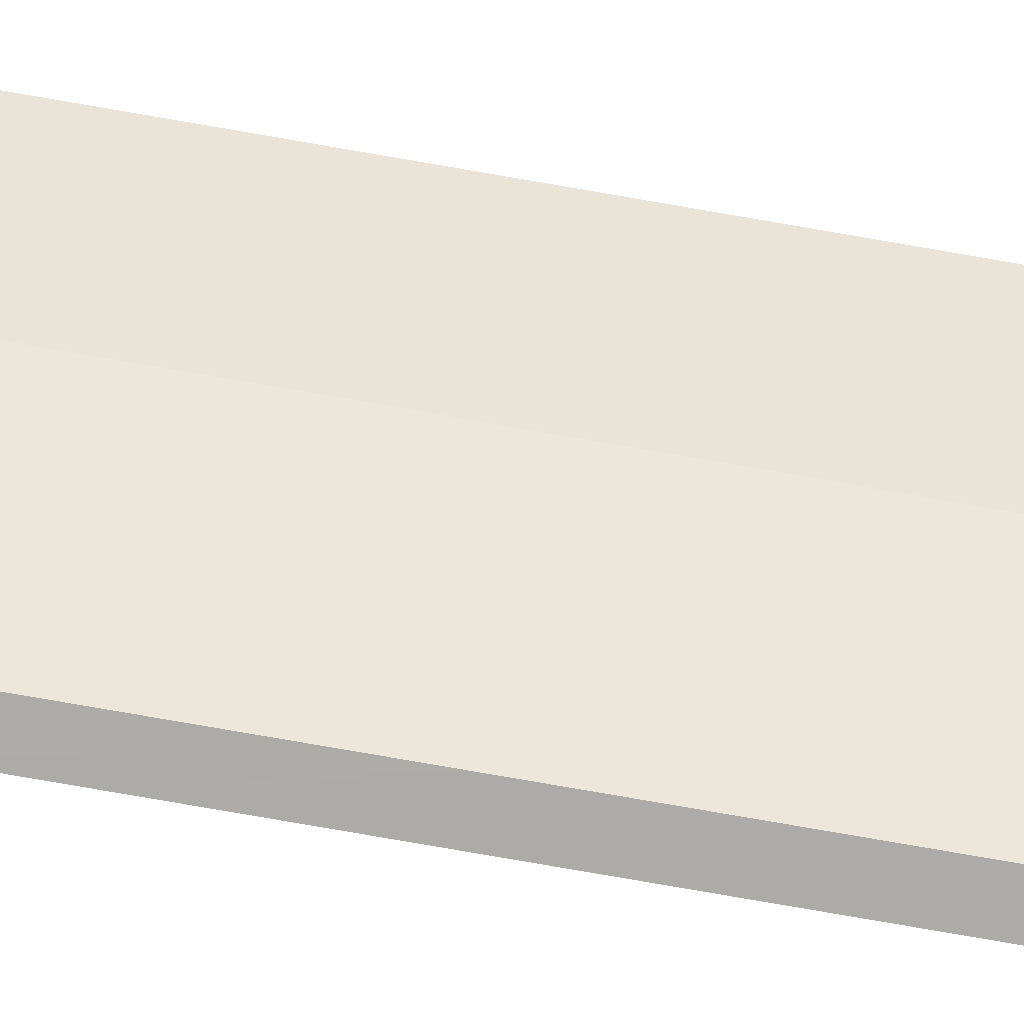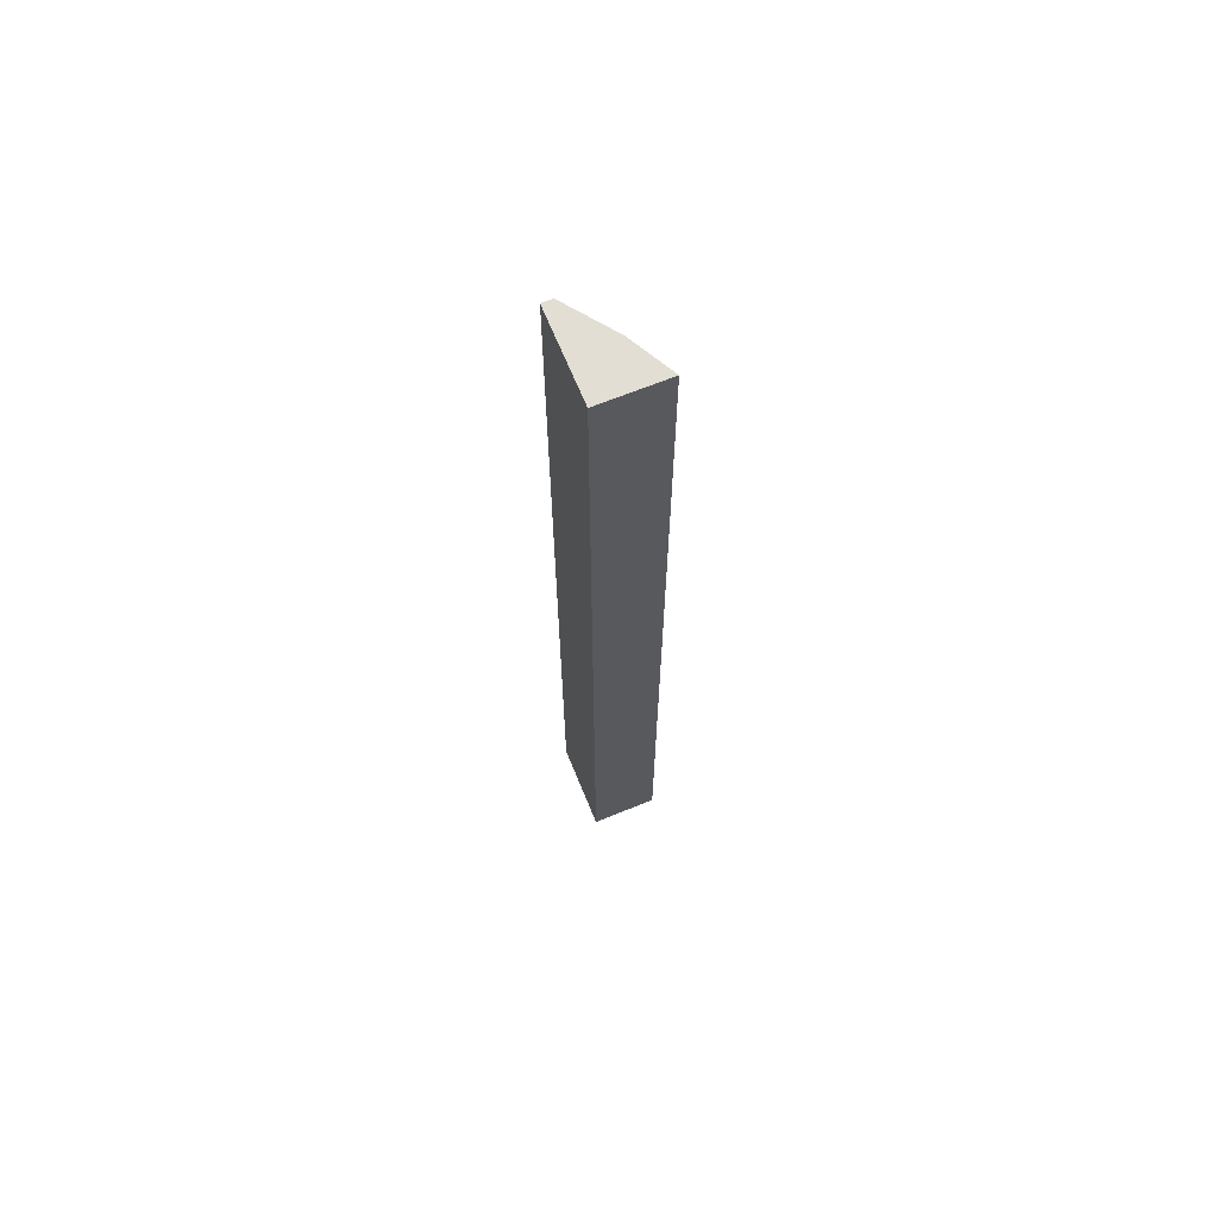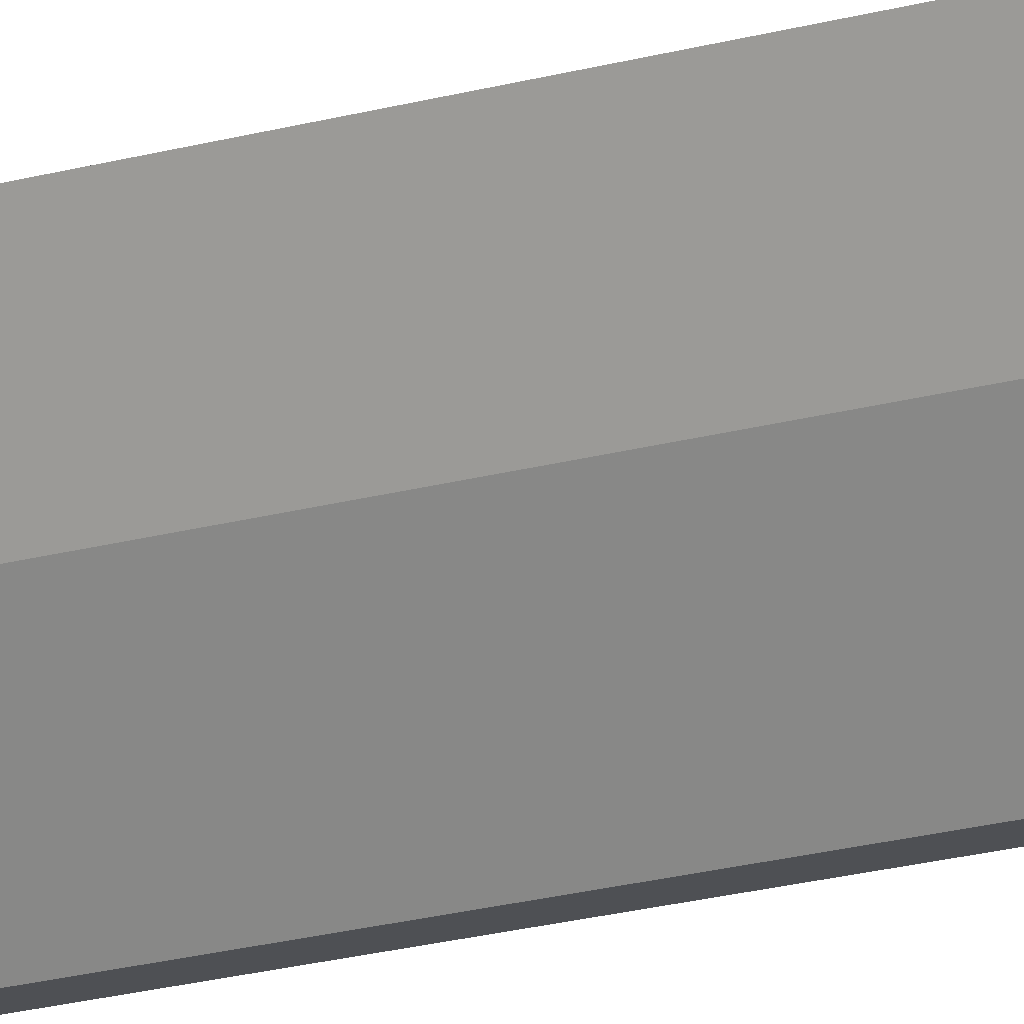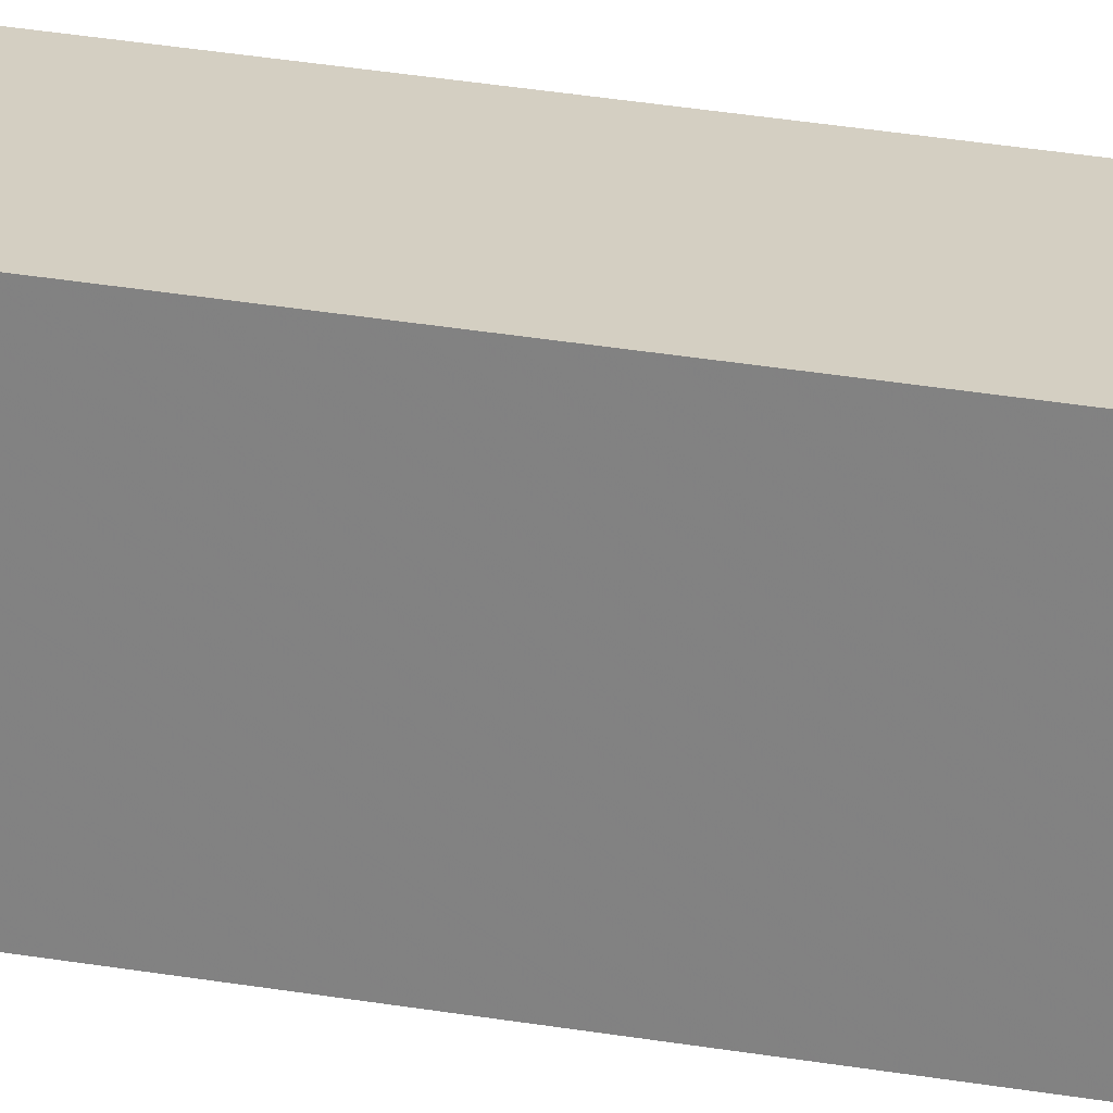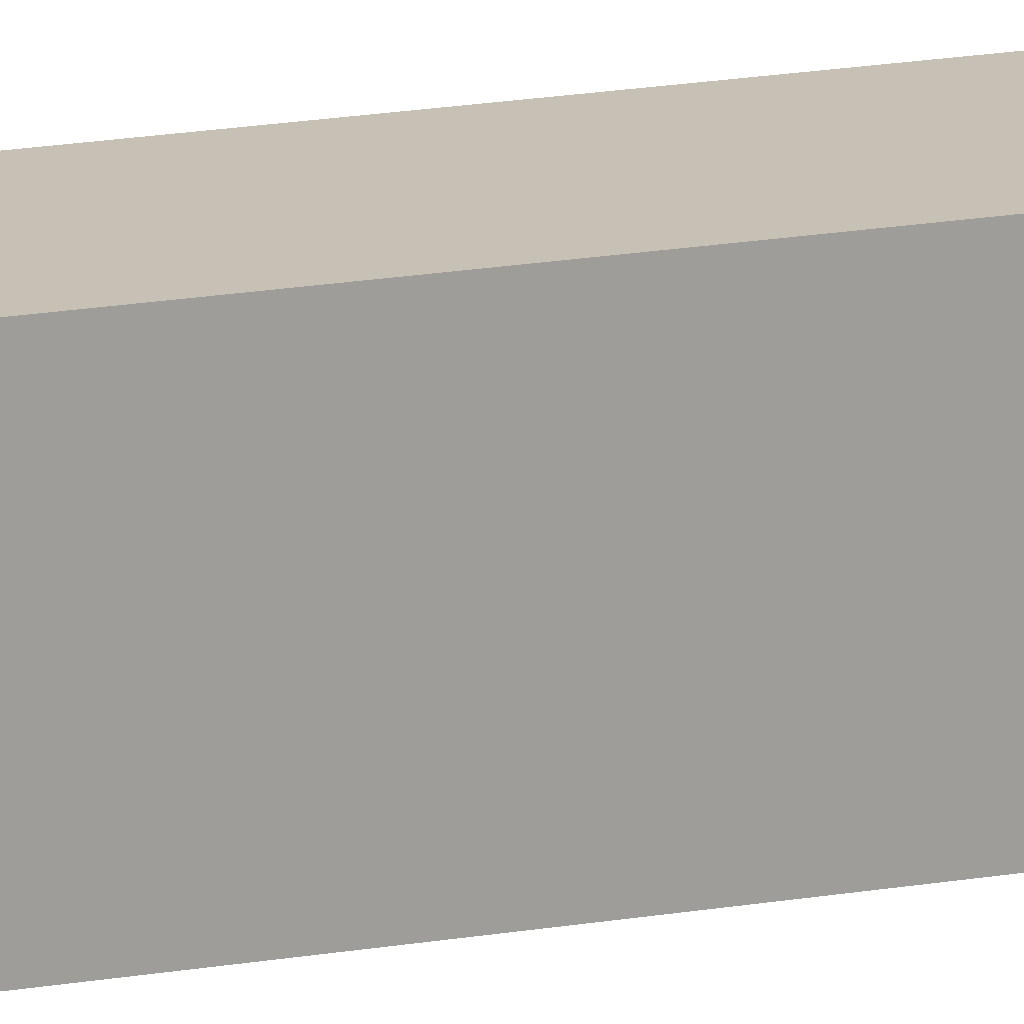
<metadata>
{"format":"obj","ext":"obj","renderer":"f3d","projection":"perspective","resolution":1024,"background":"white","views":[{"elev":-76.2,"azim":80.1,"up":"+Z"},{"elev":67.2,"azim":-22.2,"up":"+Y"},{"elev":-18.6,"azim":119.4,"up":"+Z"},{"elev":25.7,"azim":-73.7,"up":"+Z"},{"elev":18.5,"azim":-108.6,"up":"+Z"}]}
</metadata>
<code>
v 0.01965 0.4758 0.1864
v 0.01965 0.1958 0.1864
v 0.003055 0.4758 0.1605
v 0 0.4758 0.1605
v 0 0.1958 0.1864
v 0.003055 0.1958 0.1605
v 0.01297 0.4758 0.1738
v 0 0.4758 0.1864
v 0 0.1958 0.1605
v 0.01297 0.1958 0.1738
f 5 2 1
f 6 4 3
f 6 2 5
f 7 1 2
f 7 3 4
f 7 6 3
f 8 5 1
f 8 4 5
f 8 7 4
f 8 1 7
f 9 6 5
f 9 5 4
f 9 4 6
f 10 7 2
f 10 2 6
f 10 6 7

</code>
